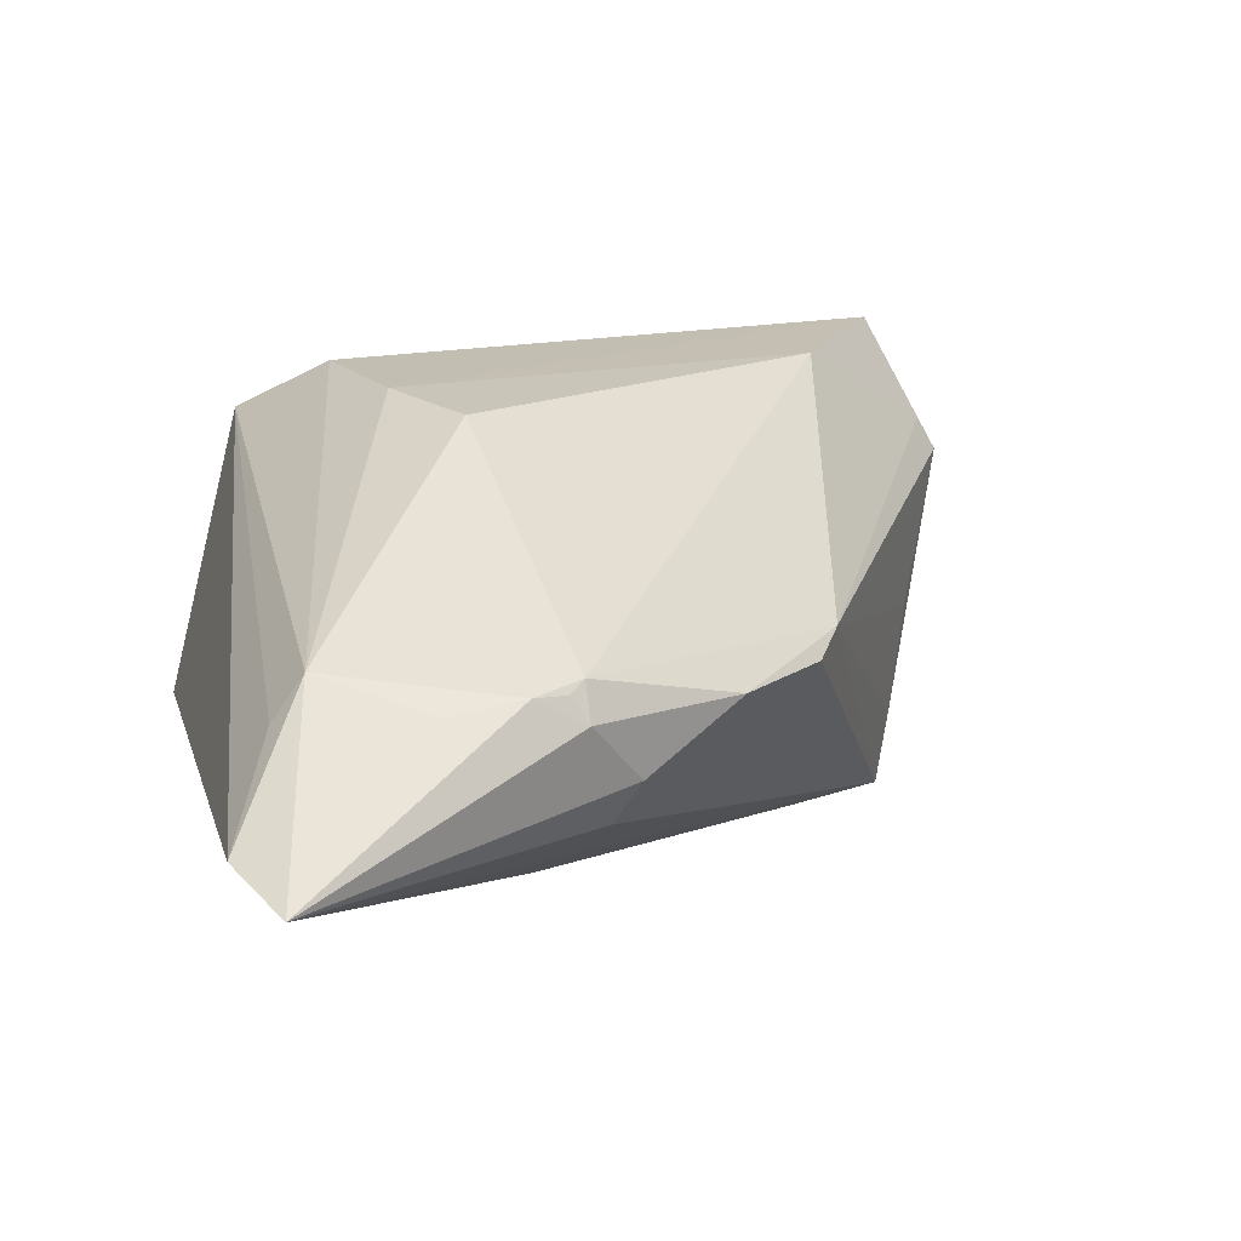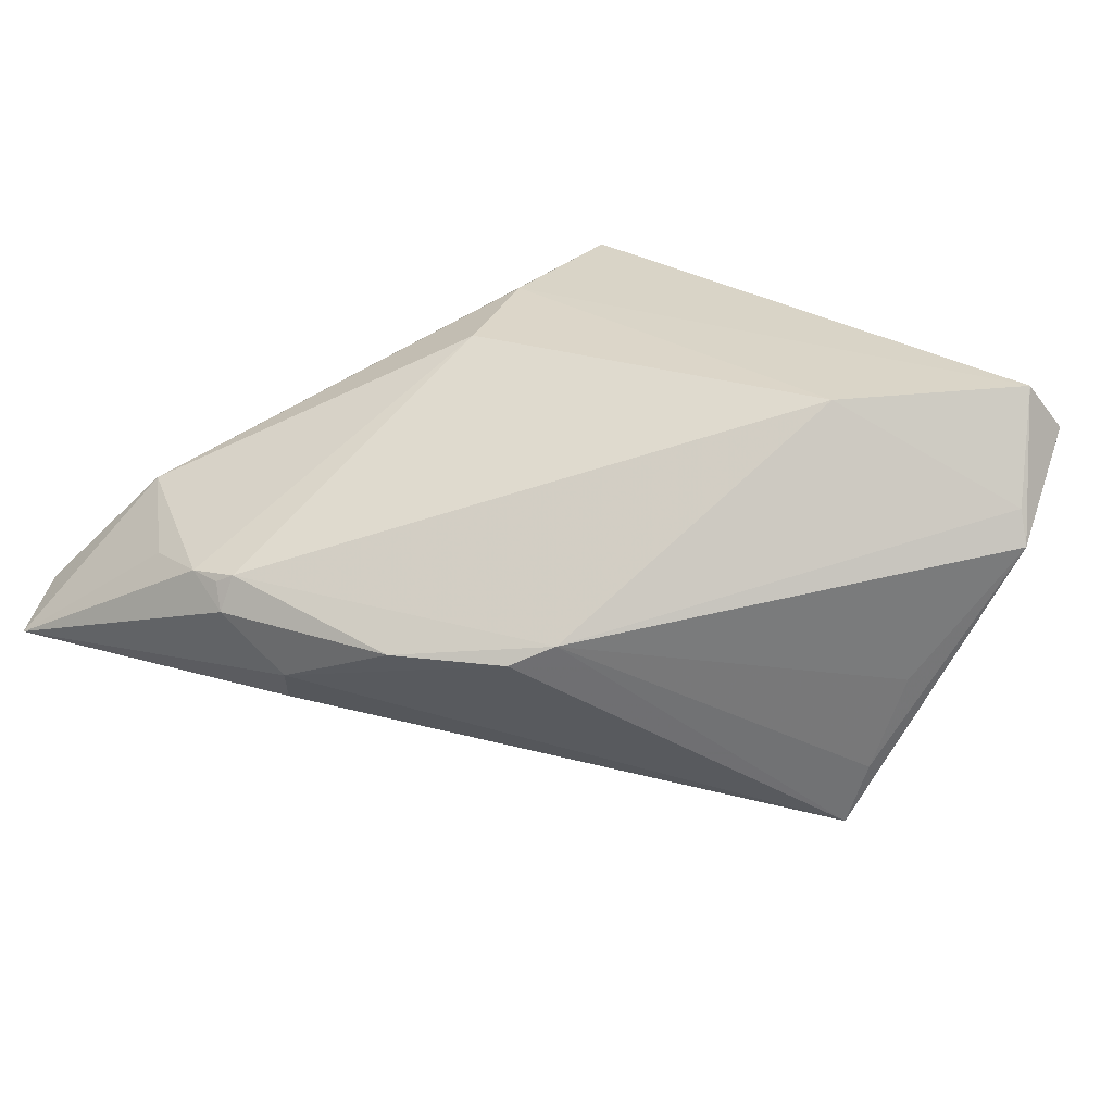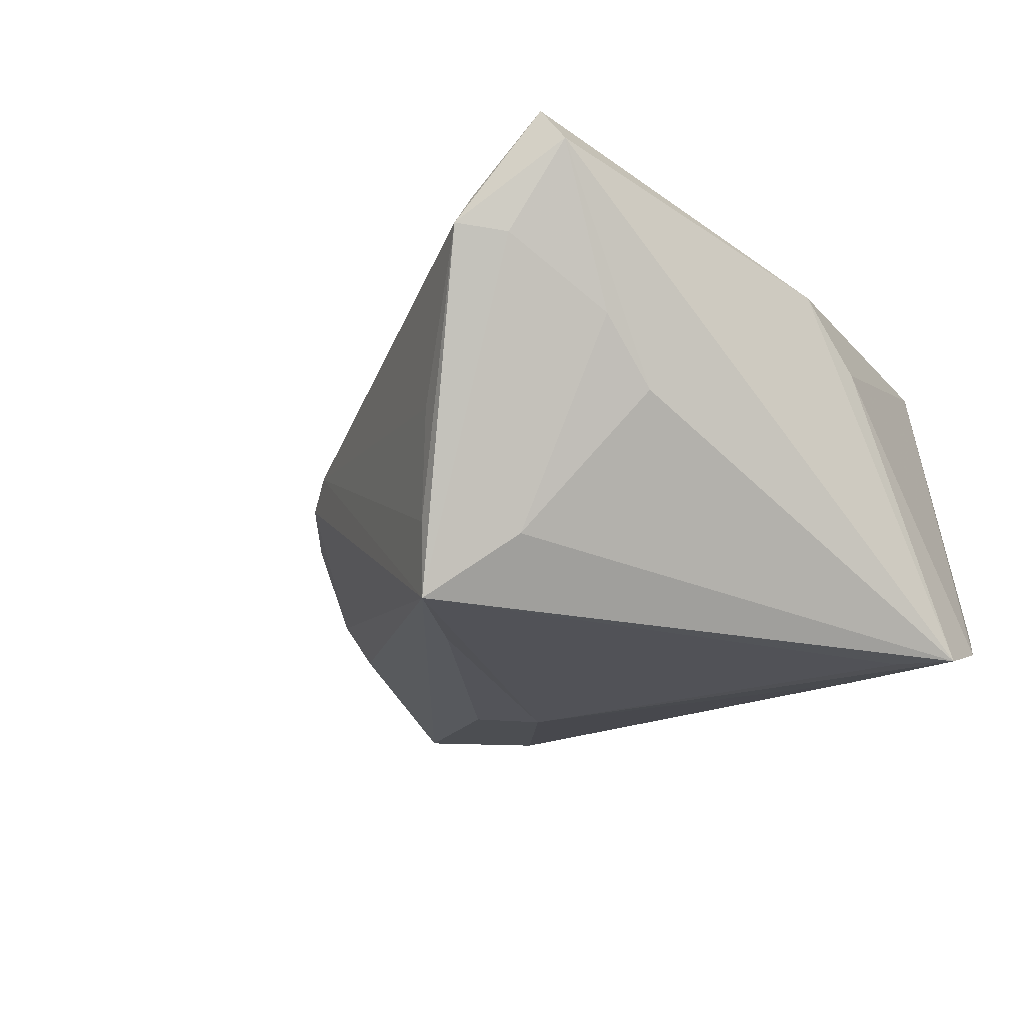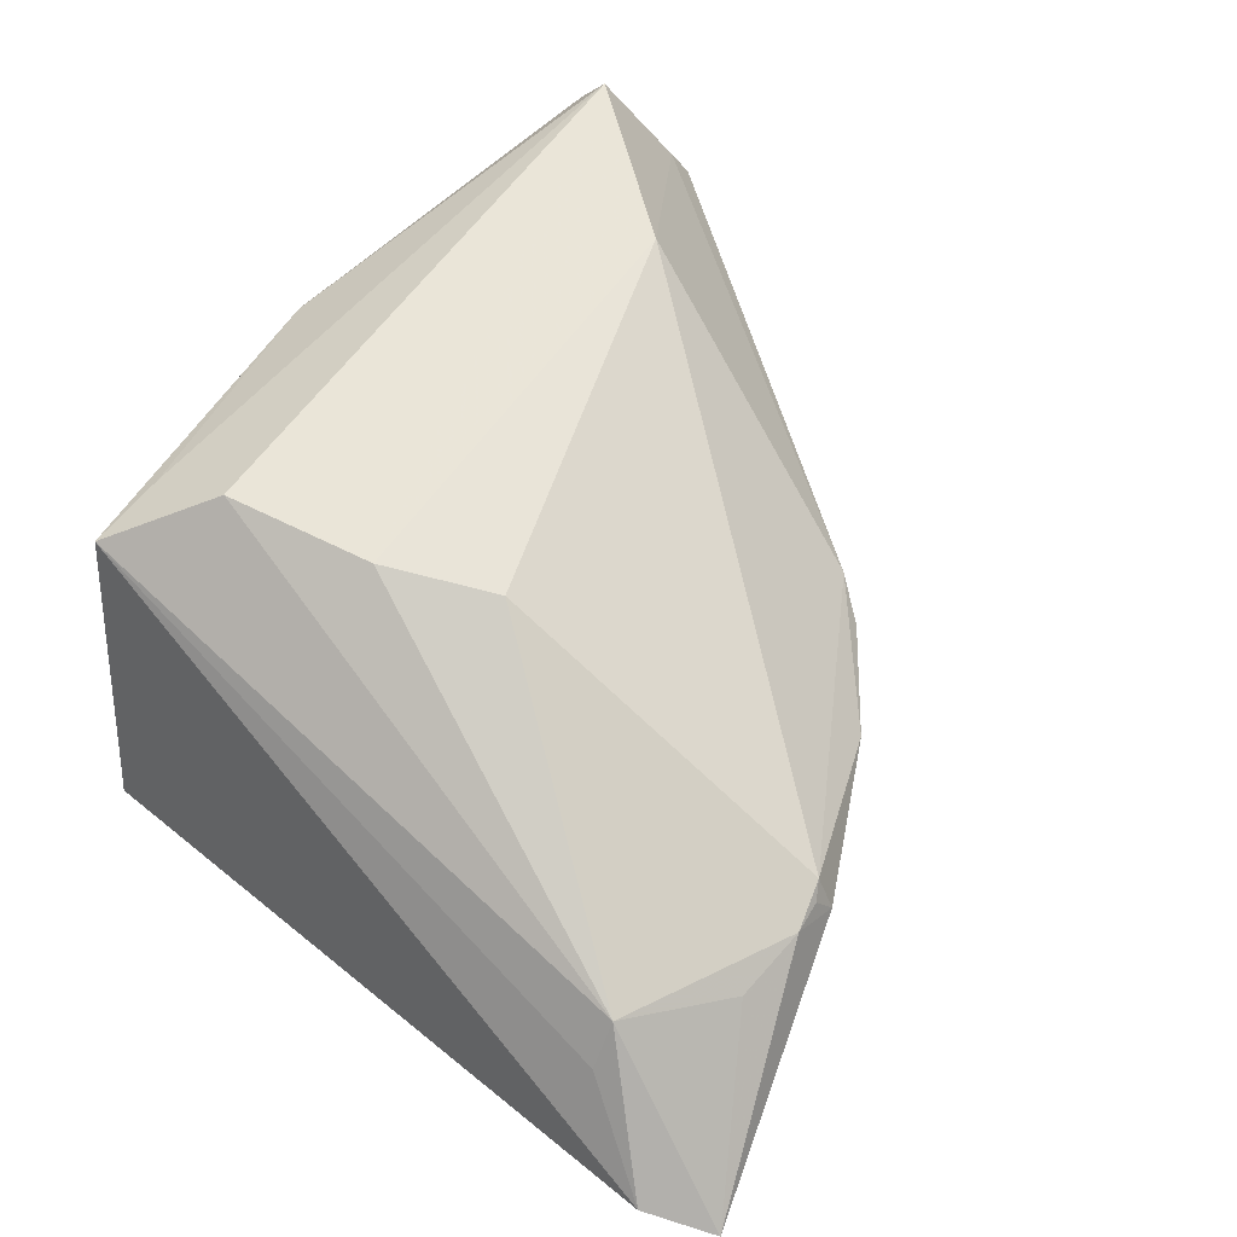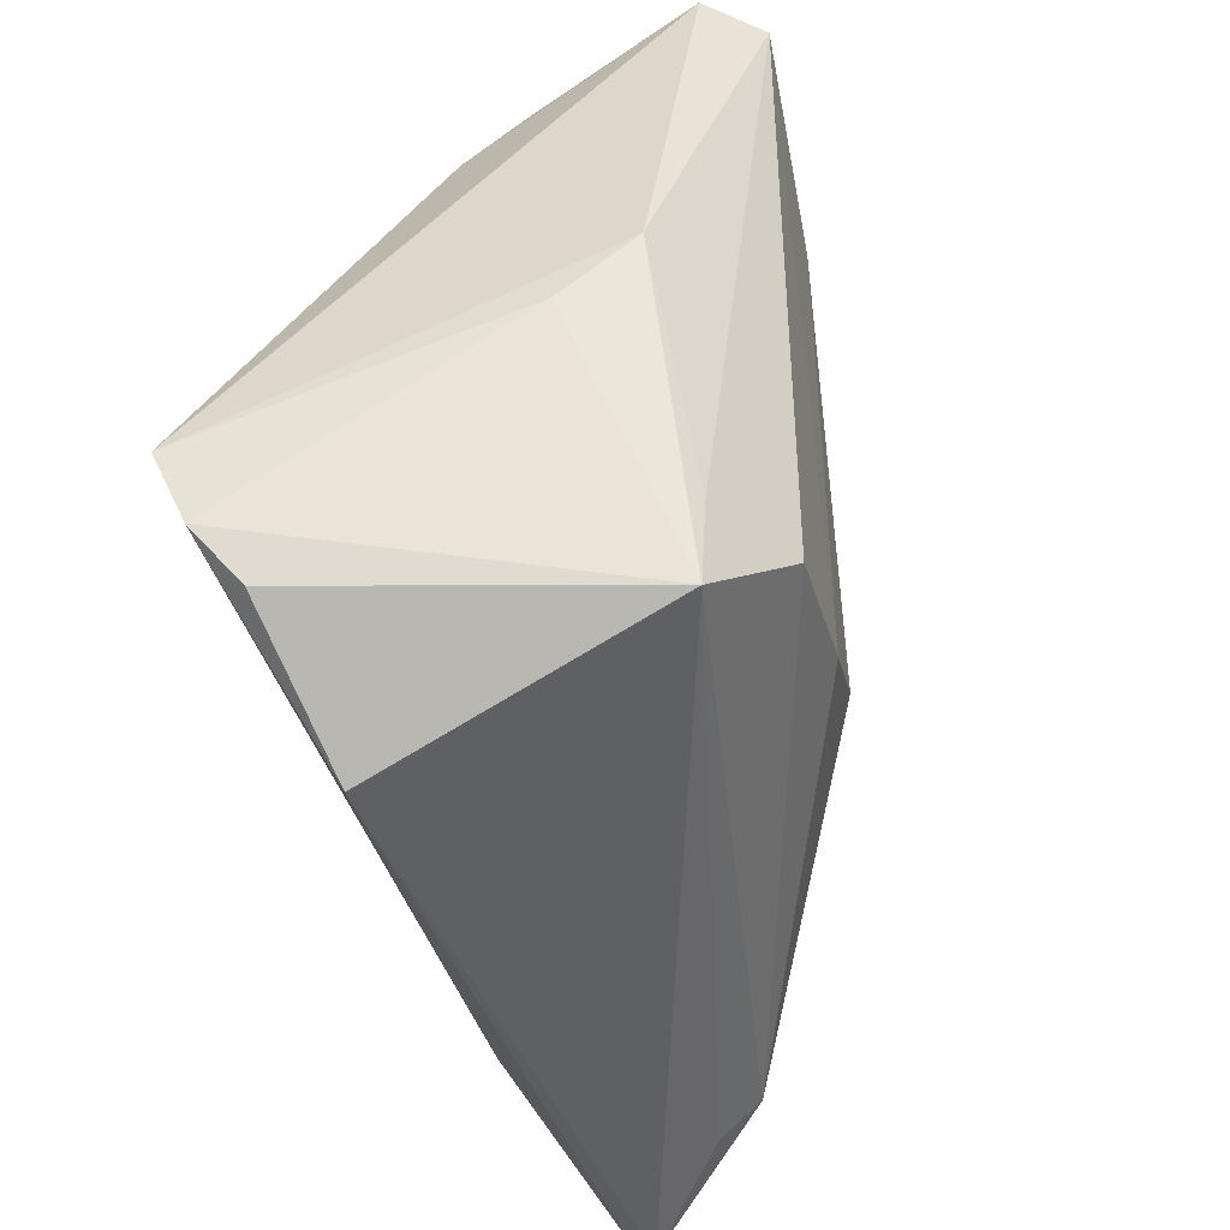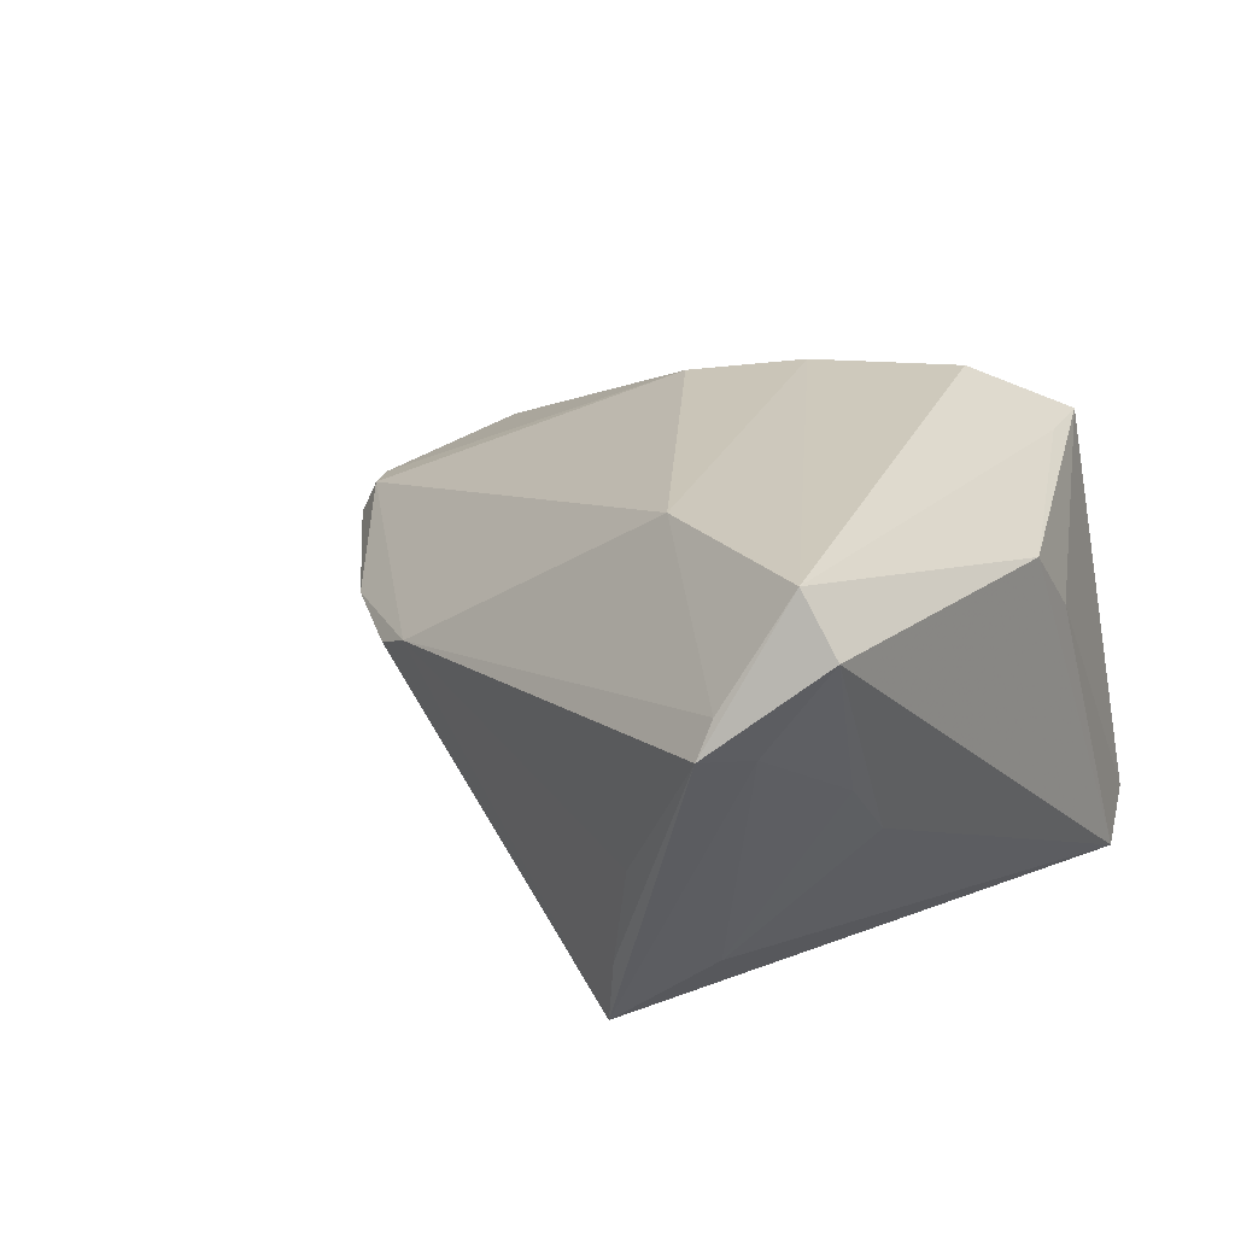
<metadata>
{"format":"obj","ext":"obj","renderer":"f3d","projection":"perspective","resolution":1024,"background":"white","views":[{"elev":15.0,"azim":76.9,"up":"+Z"},{"elev":28.8,"azim":142.1,"up":"+Z"},{"elev":-23.2,"azim":-140.1,"up":"+Z"},{"elev":57.2,"azim":41.7,"up":"+Z"},{"elev":-44.2,"azim":-74.2,"up":"+Y"},{"elev":24.5,"azim":-153.7,"up":"+Z"}]}
</metadata>
<code>
v -0.02333 -0.01678 -0.02306
v -0.02782 0.03657 0.004347
v -0.03733 -0.02242 -0.02112
v 0.01072 -0.009829 0.02409
v 0.05369 -0.03887 -0.006529
v 0.0606 -0.03461 -0.009924
v -0.01893 0.05166 0.01214
v 0.03492 -0.02627 -0.0173
v 0.04537 0.0006576 -0.004746
v -0.03315 -0.01116 -0.02436
v -0.0252 0.0446 0.02718
v 0.04339 -0.002014 -0.009568
v 0.0488 -0.007178 0.005111
v 0.04954 -0.01907 0.003934
v 0.002617 0.0278 -0.0237
v 0.03908 0.01236 0.001167
v 0.01581 -0.00472 -0.02301
v -0.03444 0.005803 0.01677
v -0.0296 0.04582 0.02131
v 0.02761 -0.006583 -0.01975
v -0.009135 0.04498 -0.004439
v 0.04961 -0.01082 0.00527
v 0.04762 -0.005453 0.006272
v -0.00656 0.04251 -0.0164
v -0.03426 -0.02781 -0.0166
v 0.03025 0.02254 0.001321
v -0.01478 0.03559 -0.01773
v -0.0172 -0.02025 0.02568
v -0.007054 0.0324 0.02617
v 0.04345 -0.03386 0.002606
v -0.0008379 -0.01608 0.02518
v -0.02302 0.04746 0.0114
v -0.02714 -0.02113 0.01975
v 0.02583 0.02559 0.003641
v -0.02667 -0.03011 0.01916
v 0.04955 -0.005335 0.002253
v -0.03887 -0.01451 -0.02436
v -0.005146 0.04066 -0.02436
v -0.02848 0.02998 -0.002655
v 0.04295 -0.03042 0.007157
v -0.01973 0.04974 0.01585
v -0.02017 -0.03887 -0.01239
v -0.03542 -0.001479 0.00896
f 19 11 7
f 7 38 32
f 32 19 7
f 11 19 18
f 18 43 35
f 18 19 37
f 37 43 18
f 6 38 12
f 3 43 37
f 35 43 3
f 6 42 8
f 42 3 8
f 37 38 10
f 10 17 37
f 38 17 10
f 20 38 6
f 6 8 20
f 20 8 17
f 37 19 39
f 11 18 33
f 33 18 35
f 7 11 41
f 5 42 6
f 35 42 5
f 5 30 35
f 11 33 28
f 28 33 35
f 29 4 23
f 29 41 11
f 35 30 40
f 40 28 35
f 40 5 6
f 30 5 40
f 25 42 35
f 35 3 25
f 25 3 42
f 1 3 37
f 1 8 3
f 37 17 1
f 17 8 1
f 15 17 38
f 38 20 15
f 15 20 17
f 27 32 38
f 27 38 37
f 37 39 27
f 24 38 7
f 7 21 24
f 13 36 23
f 23 4 22
f 4 40 22
f 22 13 23
f 6 36 22
f 36 13 22
f 31 40 4
f 28 40 31
f 4 29 31
f 11 28 31
f 31 29 11
f 32 27 2
f 2 27 39
f 19 32 2
f 2 39 19
f 23 36 16
f 14 40 6
f 6 22 14
f 14 22 40
f 34 16 26
f 41 29 34
f 34 29 23
f 23 16 34
f 7 41 34
f 34 21 7
f 34 24 21
f 38 24 34
f 34 26 38
f 38 26 9
f 26 16 9
f 9 12 38
f 9 16 36
f 6 12 9
f 9 36 6

</code>
